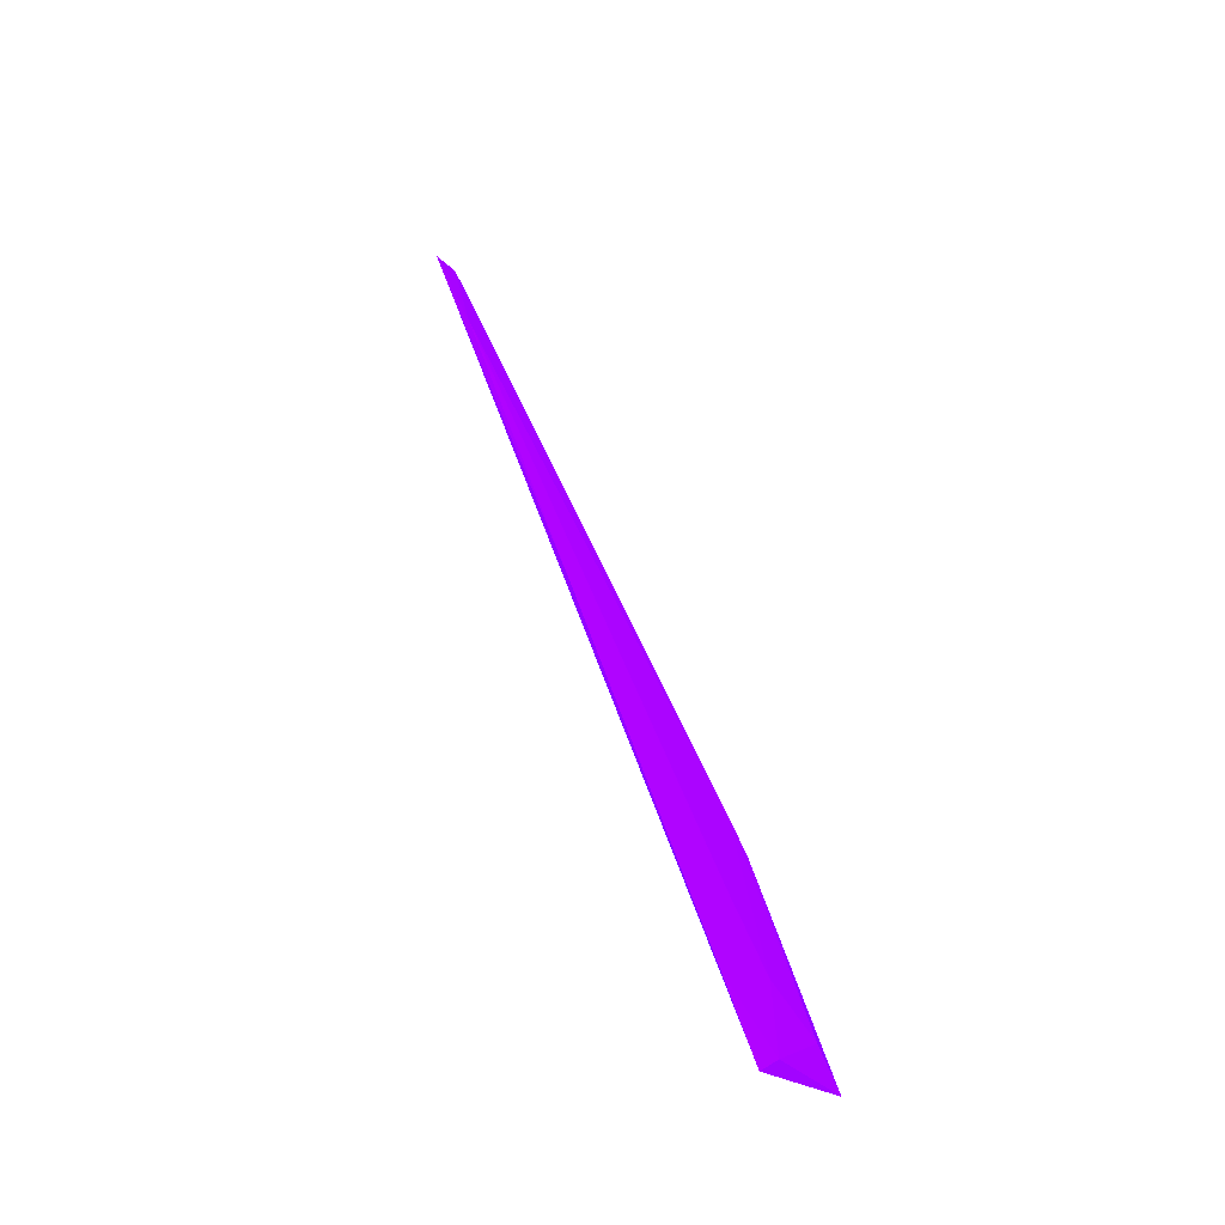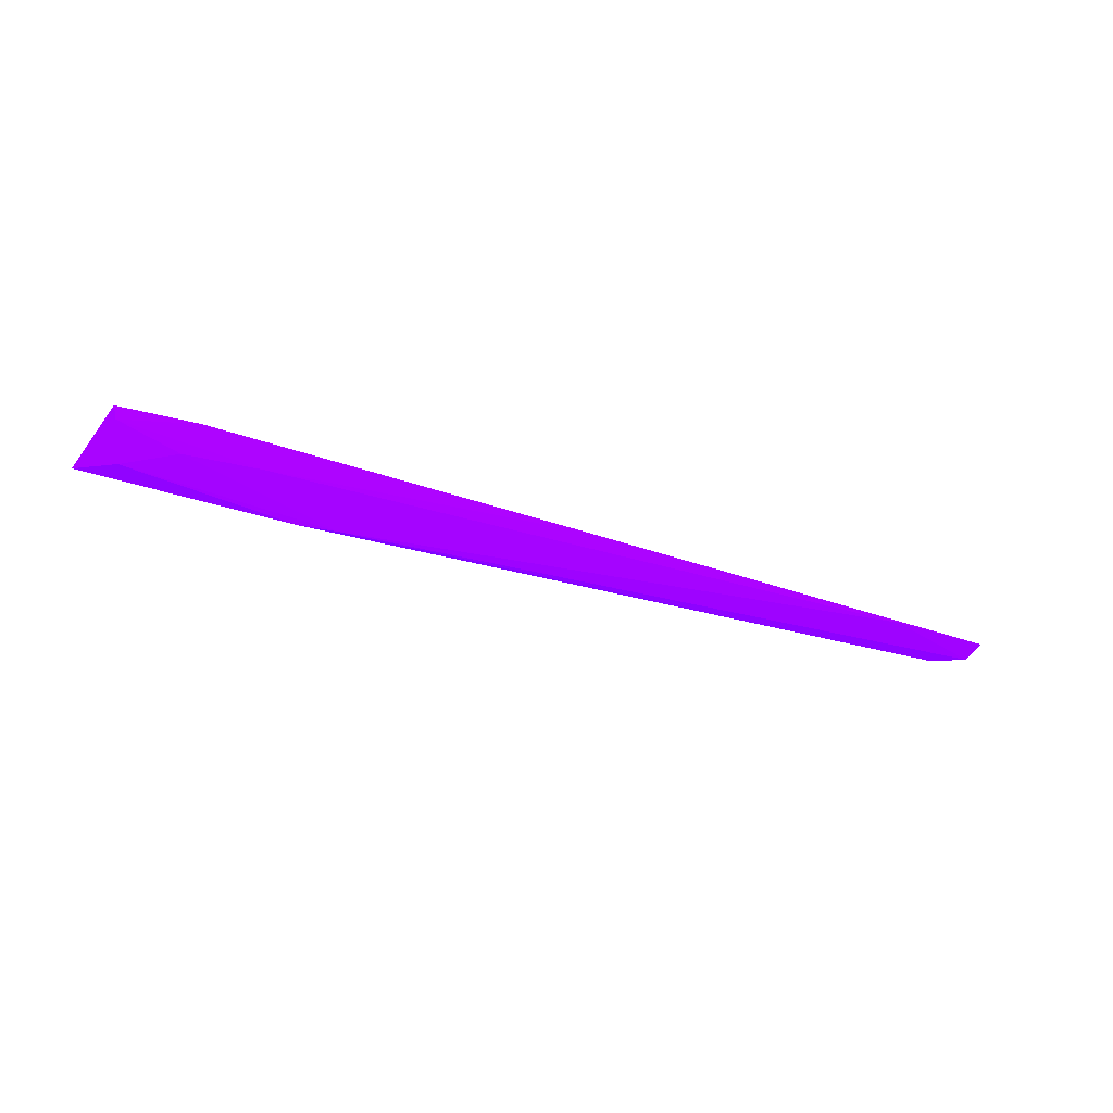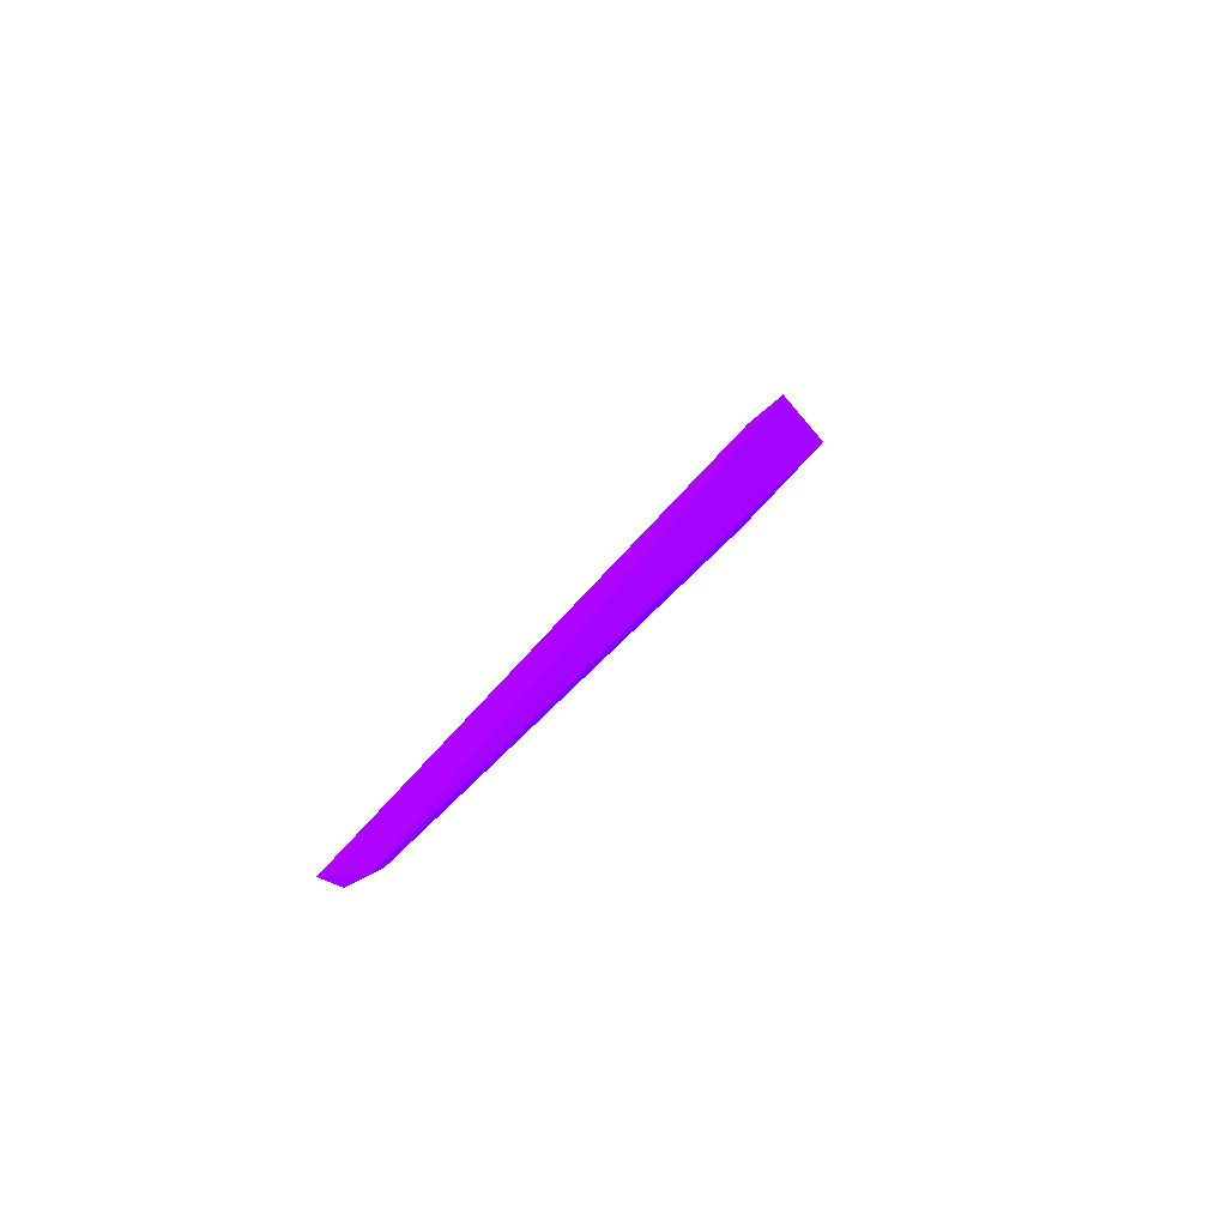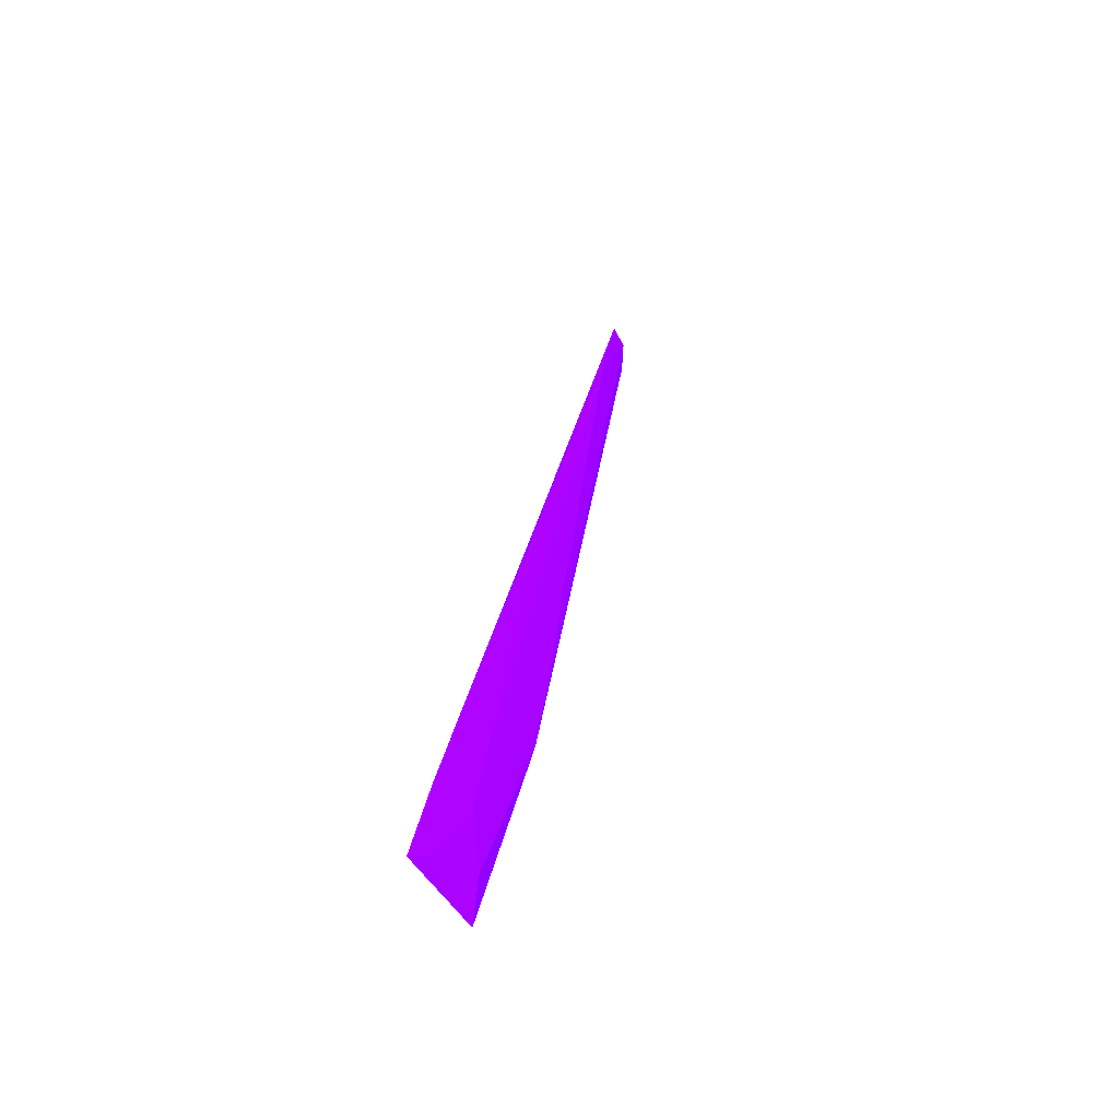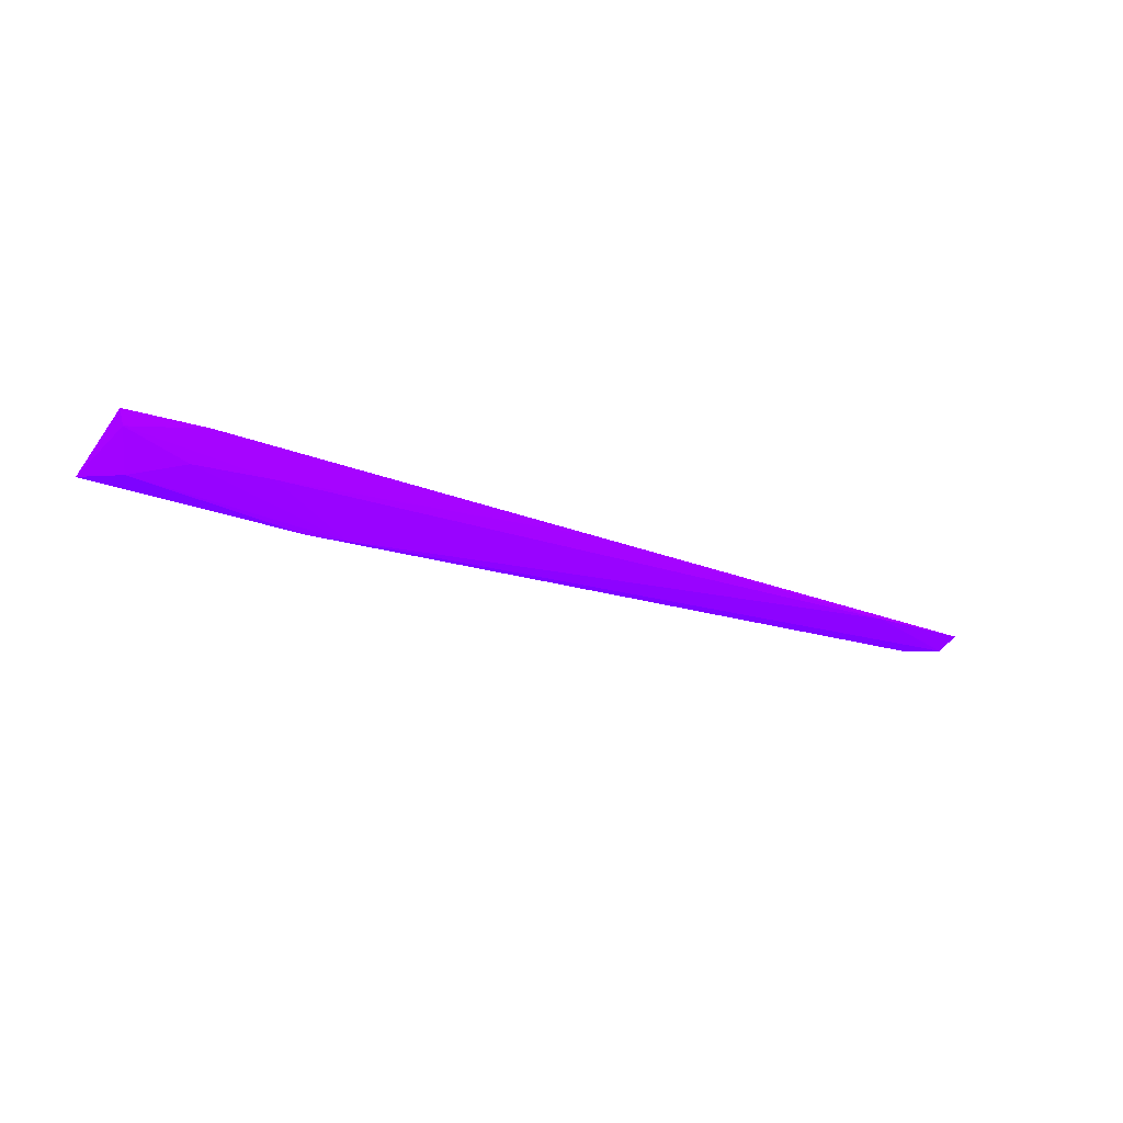
<metadata>
{"format":"obj","ext":"obj","renderer":"f3d","projection":"perspective","resolution":1024,"background":"white","views":[{"elev":63.9,"azim":-108.0,"up":"+Z"},{"elev":-48.0,"azim":-8.5,"up":"+Y"},{"elev":30.4,"azim":126.9,"up":"+Y"},{"elev":44.6,"azim":-78.5,"up":"+Z"},{"elev":-31.5,"azim":-15.5,"up":"+Y"}]}
</metadata>
<code>
v 0.06188 -0.03017 0.008171 0.3608 0.007843 0.9882
v 0.3162 -0.01901 -0.04248 0.3608 0.007843 0.9882
v 0.3122 -0.01934 -0.04325 0.3608 0.007843 0.9882
v 0.04112 -0.0197 0.01463 0.3608 0.007843 0.9882
v 0.0322 -0.03698 0.003918 0.3608 0.007843 0.9882
v 0.3046 -0.02259 -0.04772 0.3608 0.007843 0.9882
v 0.1086 -0.0371 -0.008641 0.3608 0.007843 0.9882
v 0.2865 -0.02075 -0.03532 0.3608 0.007843 0.9882
v 0.06624 -0.01957 0.01141 0.3608 0.007843 0.9882
v 0.2995 -0.02483 -0.04666 0.3608 0.007843 0.9882
v 0.0449 -0.03563 0.006326 0.3608 0.007843 0.9882
v 0.08535 -0.02859 0.004435 0.3608 0.007843 0.9882
v 0.3117 -0.02318 -0.04601 0.3608 0.007843 0.9882
v 0.04253 -0.02492 0.01385 0.3608 0.007843 0.9882
v 0.1841 -0.02012 -0.01303 0.3608 0.007843 0.9882
v 0.09683 -0.0379 -0.007138 0.3608 0.007843 0.9882
f 7 11 16
f 2 3 4
f 3 2 6
f 4 3 6
f 5 4 6
f 2 4 9
f 5 6 10
f 7 1 11
f 1 7 12
f 7 8 12
f 6 2 13
f 8 7 13
f 2 8 13
f 10 6 13
f 7 10 13
f 4 5 14
f 9 4 14
f 11 1 14
f 5 11 14
f 1 12 14
f 12 9 14
f 8 2 15
f 2 9 15
f 12 8 15
f 9 12 15
f 5 10 16
f 10 7 16
f 11 5 16

</code>
